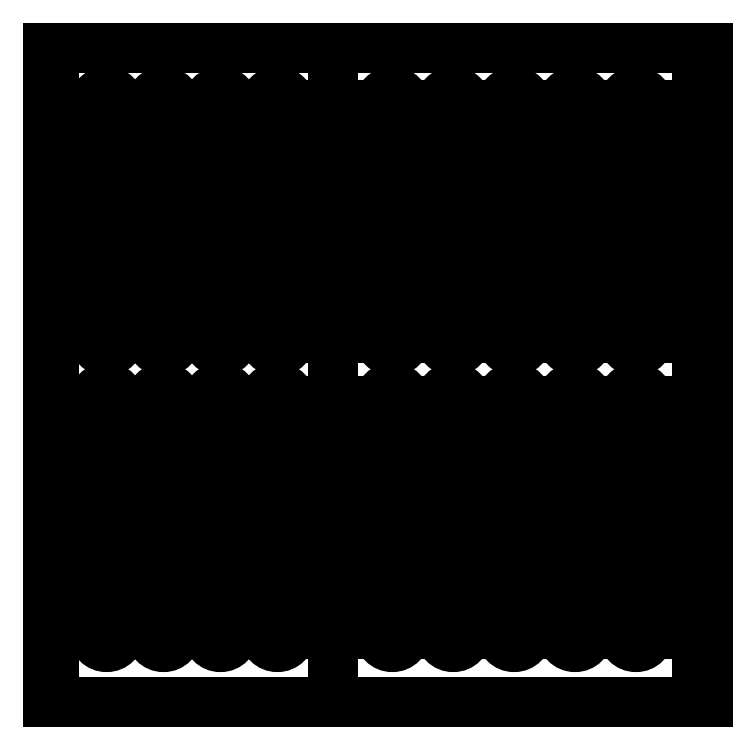
<metadata>
{"format":"dxf","ext":"dxf","renderer":"ezdxf+matplotlib","layout":"modelspace","background":"white","min_lineweight":24,"dpi":150}
</metadata>
<code>
0
SECTION
2
ENTITIES
0
INSERT
2
FUSION036
8
0
10
0
20
0
30
0
0
INSERT
2
BOX051
8
0
10
0
20
0
30
0
0
INSERT
2
CUT027
8
0
10
0
20
0
30
0
0
INSERT
2
CUT035
8
0
10
0
20
0
30
0
0
ENDSEC
0
EOF

</code>
